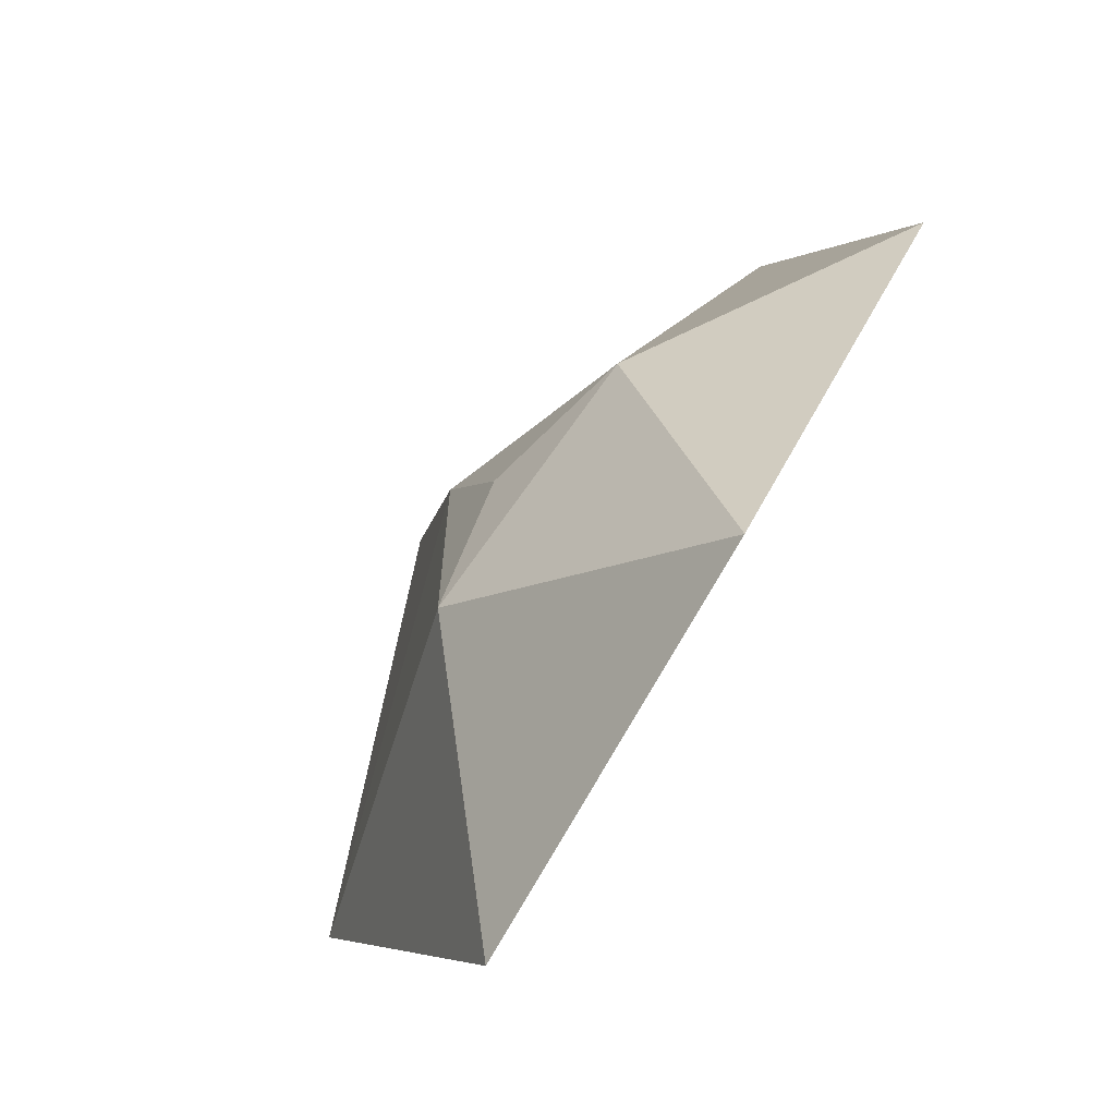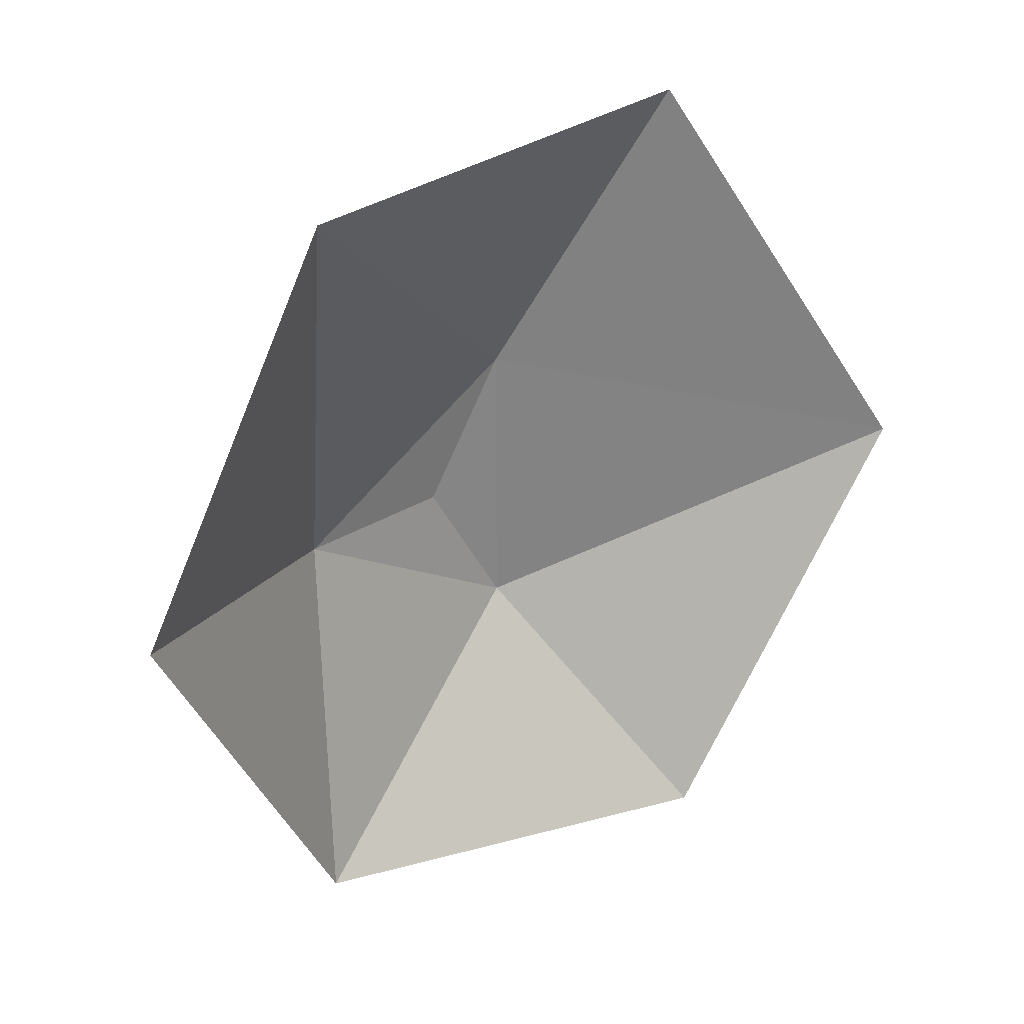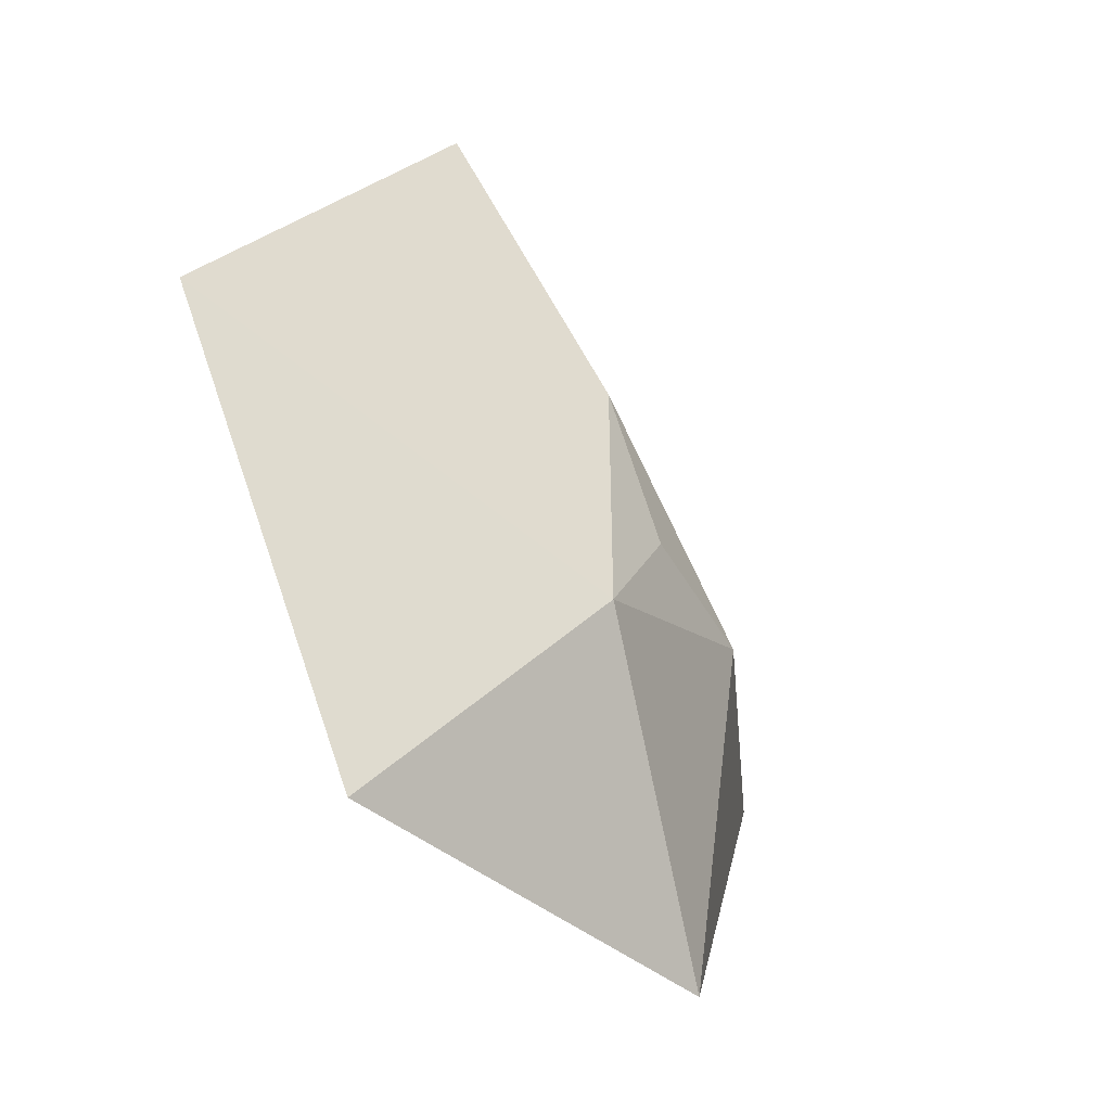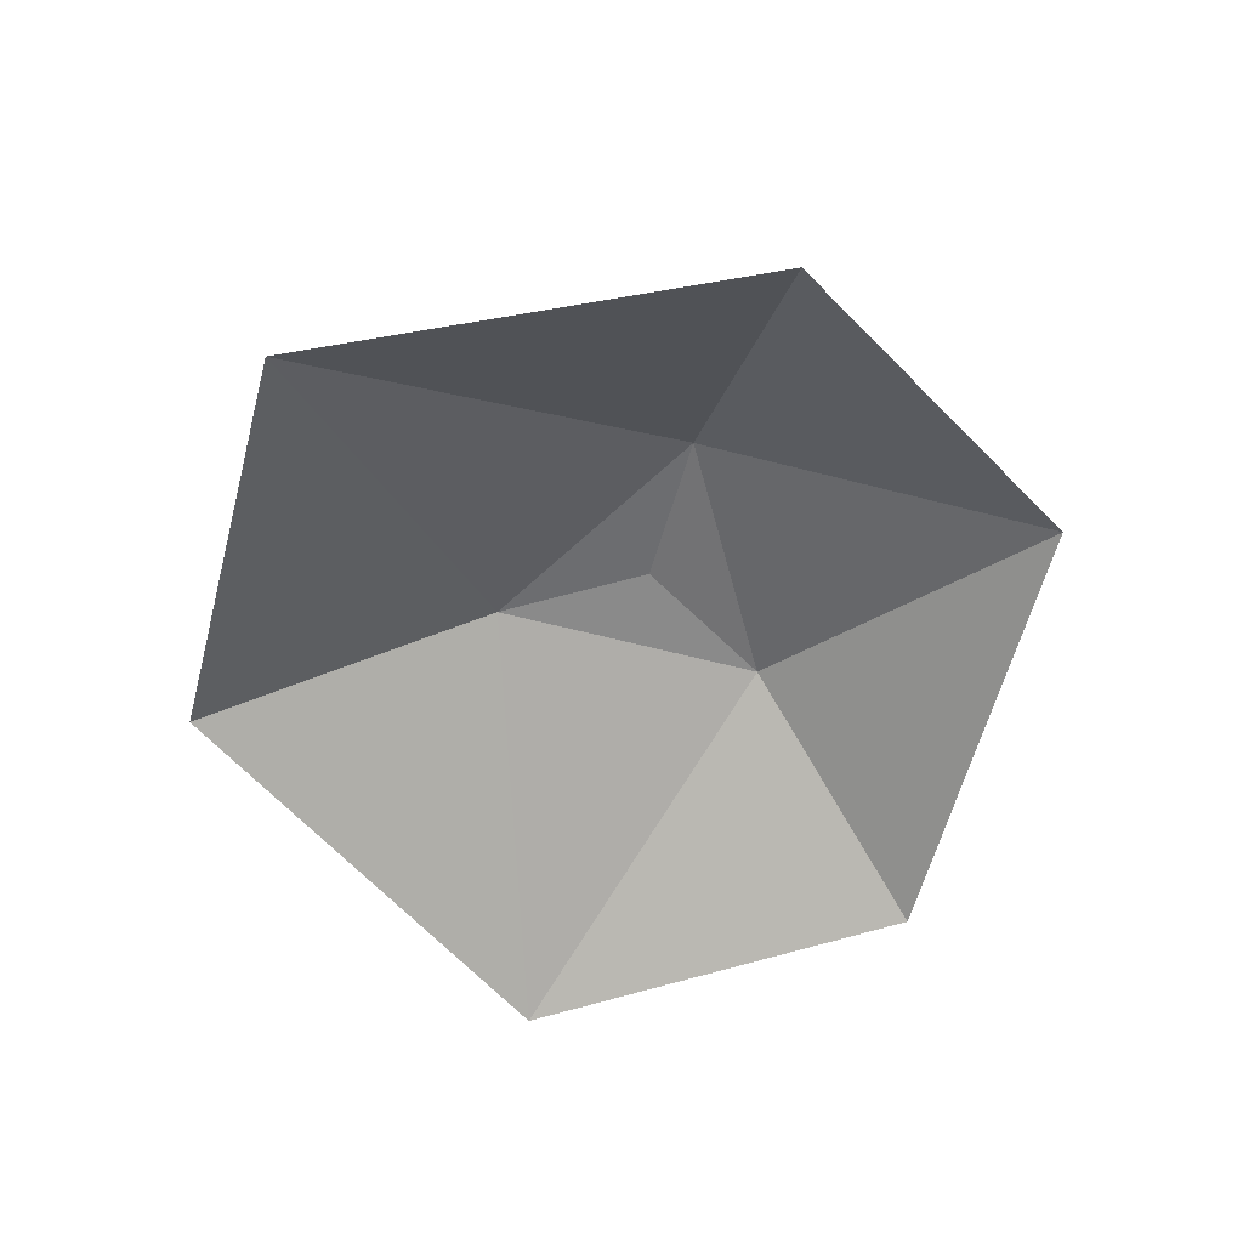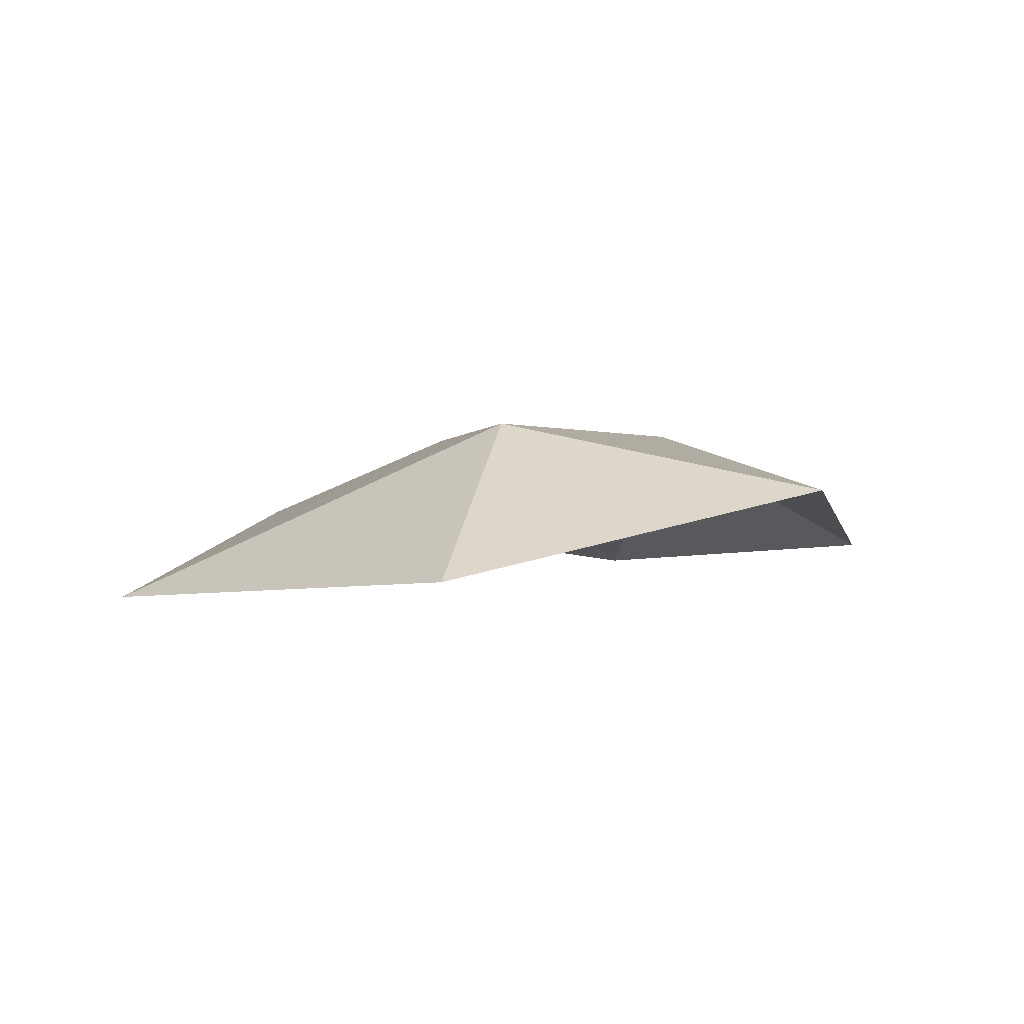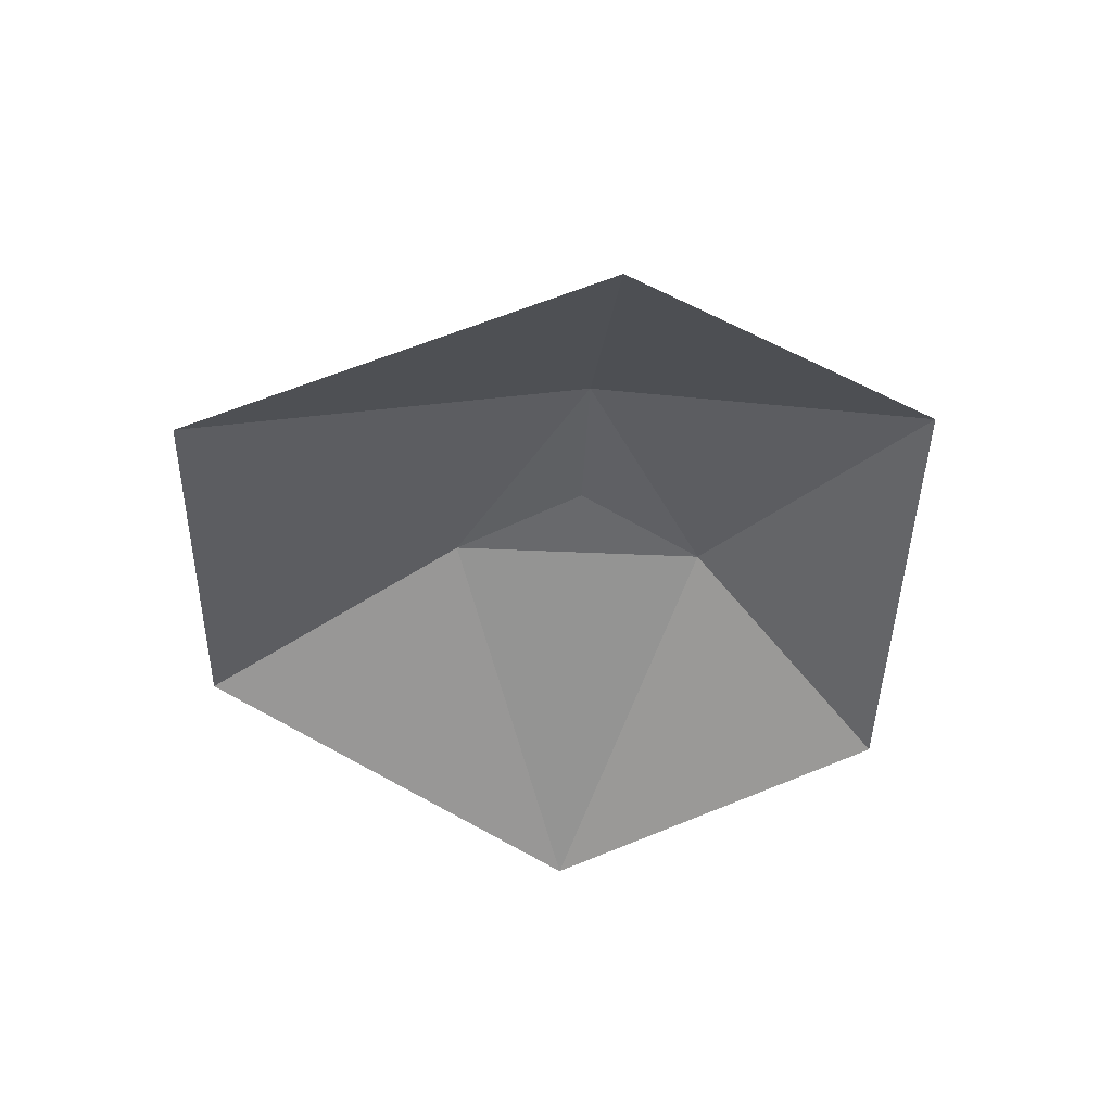
<metadata>
{"format":"obj","ext":"obj","renderer":"f3d","projection":"perspective","resolution":1024,"background":"white","views":[{"elev":-66.4,"azim":48.3,"up":"+Y"},{"elev":29.1,"azim":139.7,"up":"+Y"},{"elev":-46.2,"azim":-59.4,"up":"+Y"},{"elev":-57.8,"azim":-45.3,"up":"+Z"},{"elev":-2.1,"azim":-15.8,"up":"+Z"},{"elev":-47.1,"azim":-32.9,"up":"+Z"}]}
</metadata>
<code>
v  1 0 1
v  -0.5 0.866 1
v  -0.5 -0.866 1
v  2.7 0.3 0.2
v  1.5 2.598 0.1
v  -1.5 2.598 0.5
v  -3 0 -0.2
v  -1.3 -2.4 -0.1
v  1.3 -2.2 0.5
v  0 0 1.05
f 1 2 10
f 2 3 10
f 3 1 10
f 1 4 5
f 5 2 1
f 2 5 6
f 2 6 7
f 7 3 2
f 3 7 8
f 3 8 9
f 9 1 3
f 1 9 4

</code>
